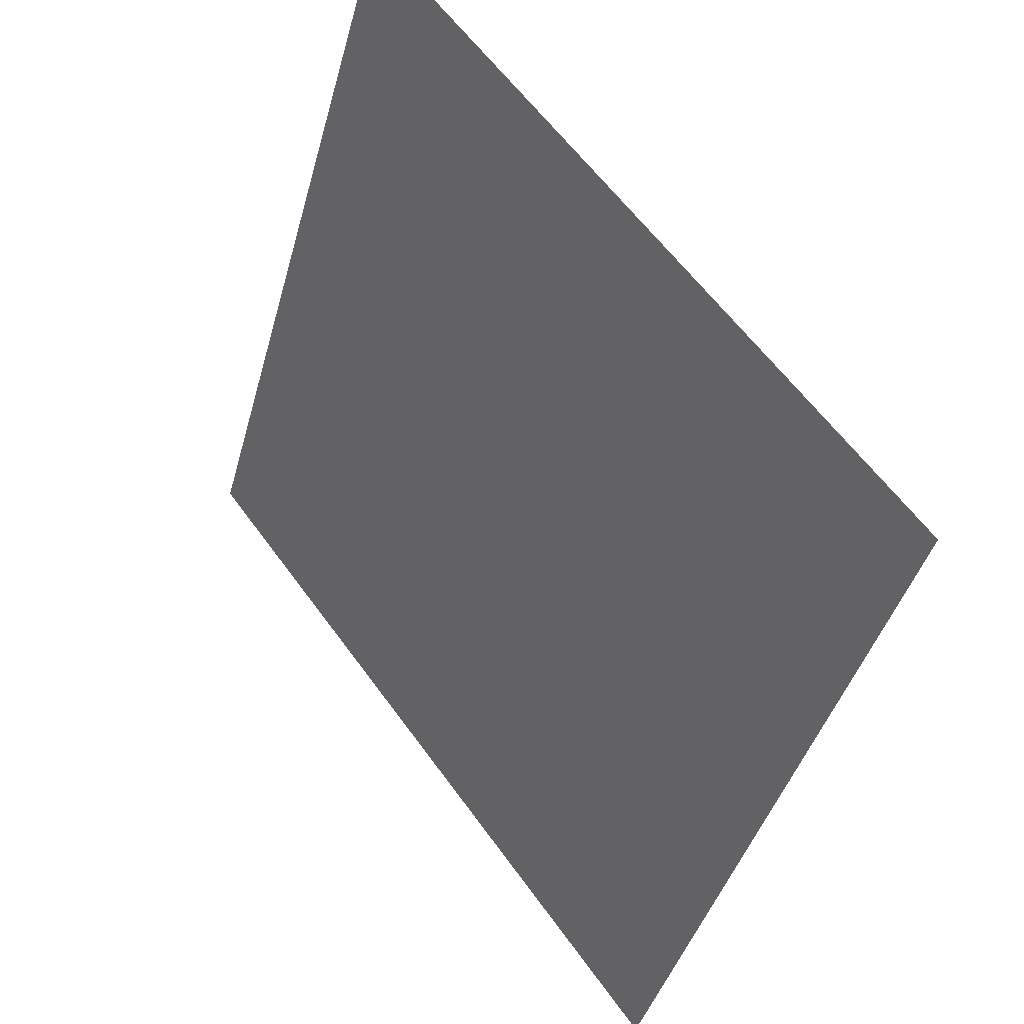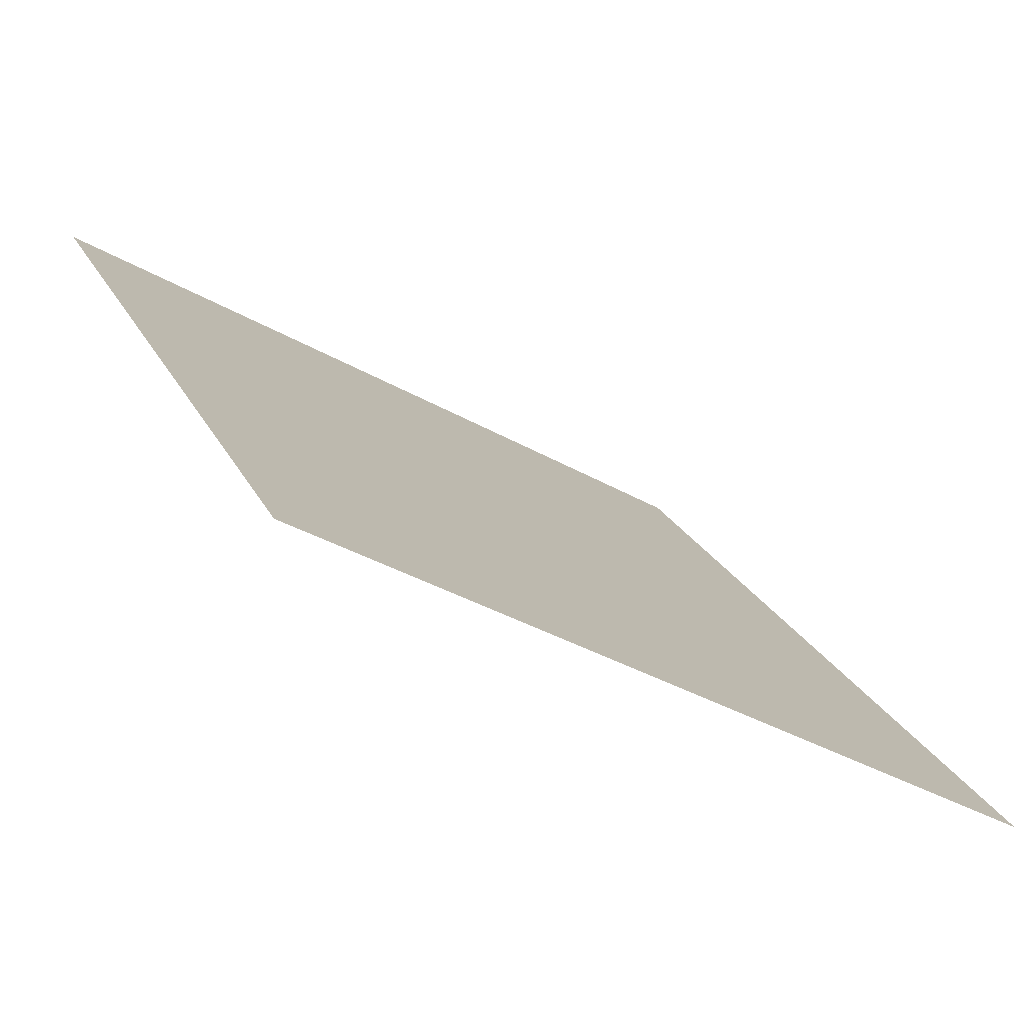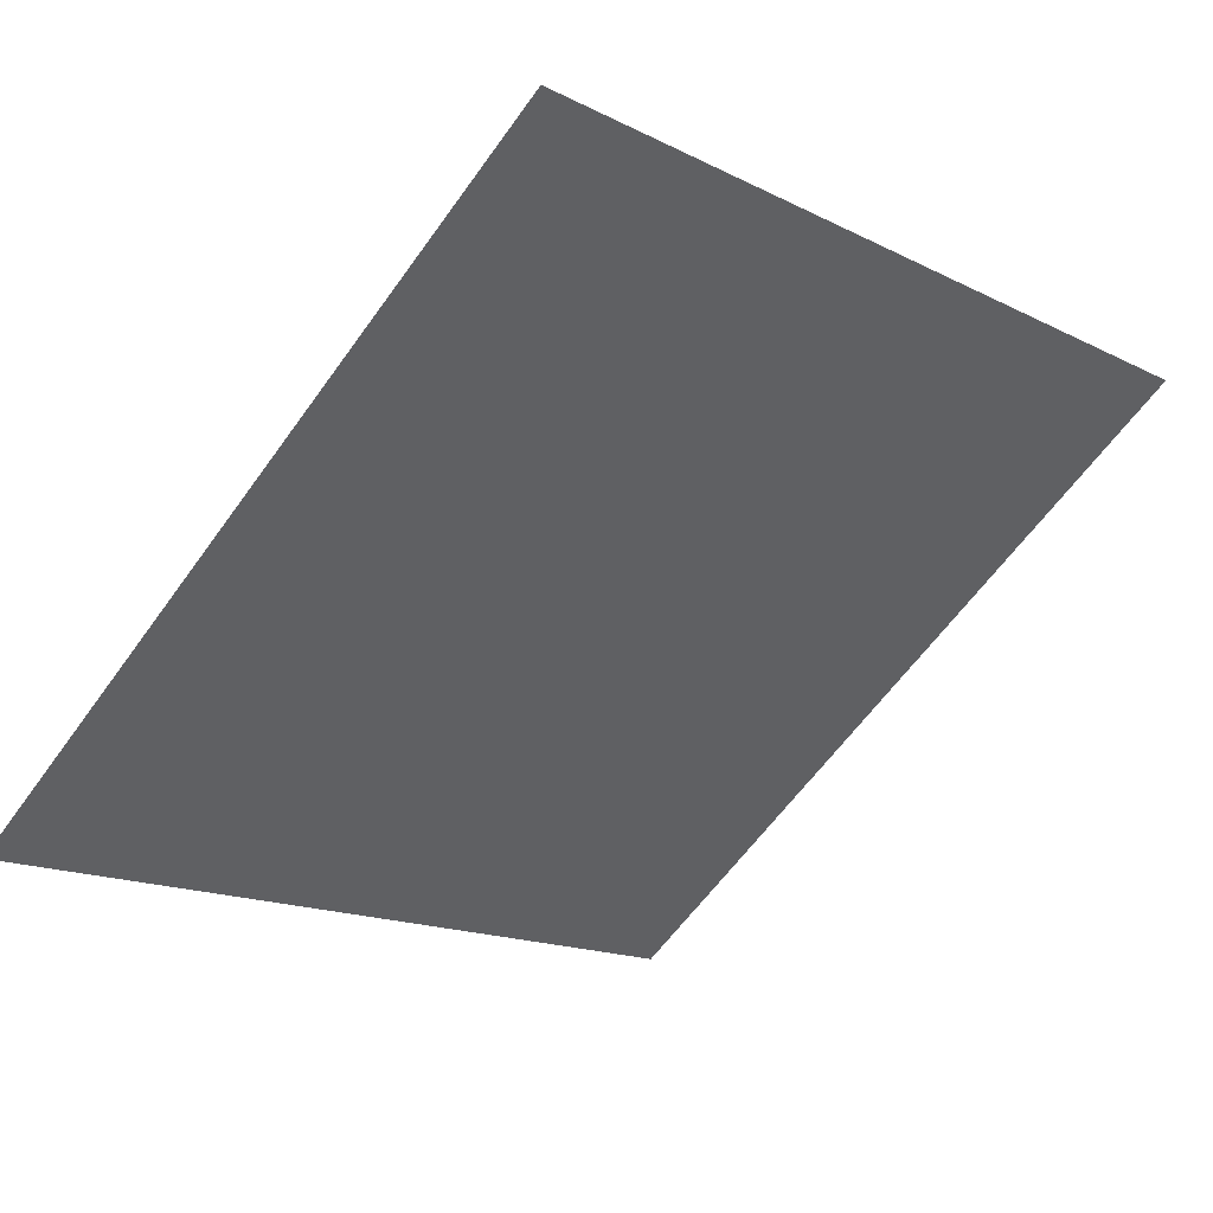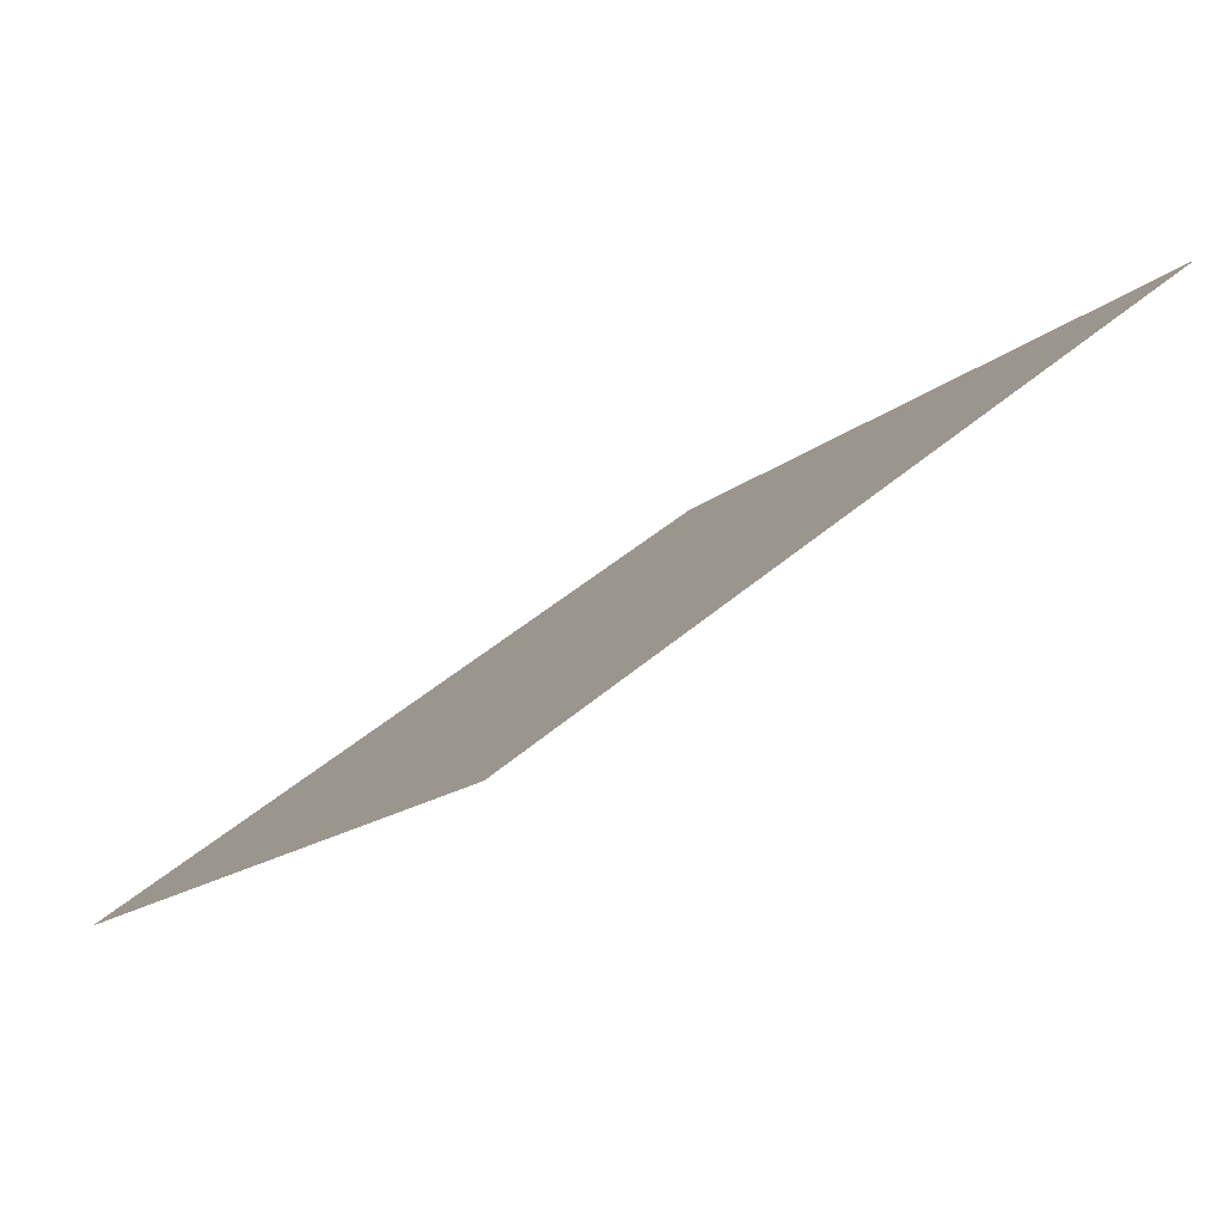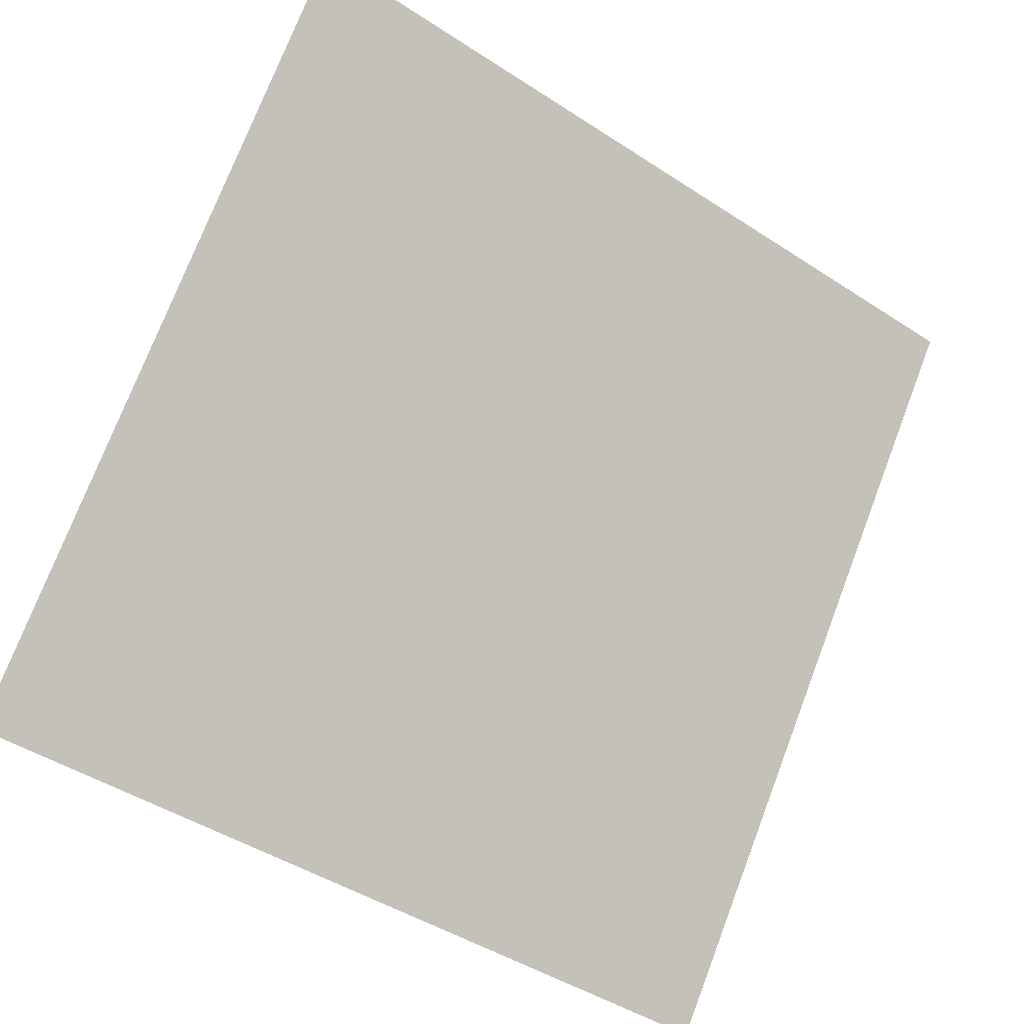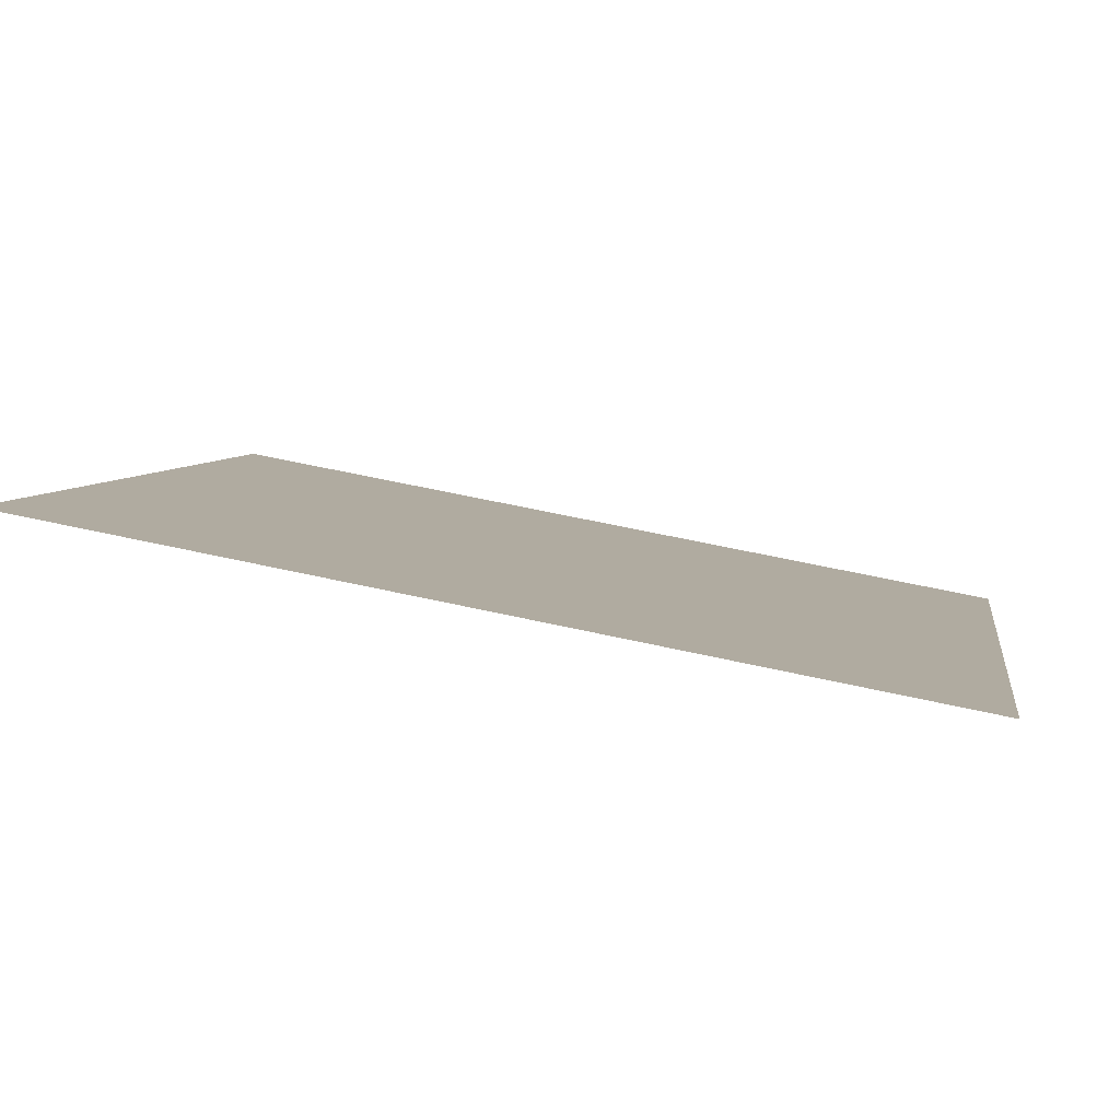
<metadata>
{"format":"obj","ext":"obj","renderer":"f3d","projection":"perspective","resolution":1024,"background":"white","views":[{"elev":-41.4,"azim":-106.3,"up":"+Z"},{"elev":-35.7,"azim":-38.1,"up":"+Z"},{"elev":-14.1,"azim":-45.3,"up":"+Y"},{"elev":-13.0,"azim":-118.6,"up":"+Y"},{"elev":-46.5,"azim":141.7,"up":"+Z"},{"elev":59.4,"azim":-168.0,"up":"+Z"}]}
</metadata>
<code>
v 0.01374 0.8013 0.528
v 0.00718 0.8015 0.5281
v 0.007299 0.8054 0.5334
v 0.01386 0.8053 0.5333
f 4 3 2 1

</code>
